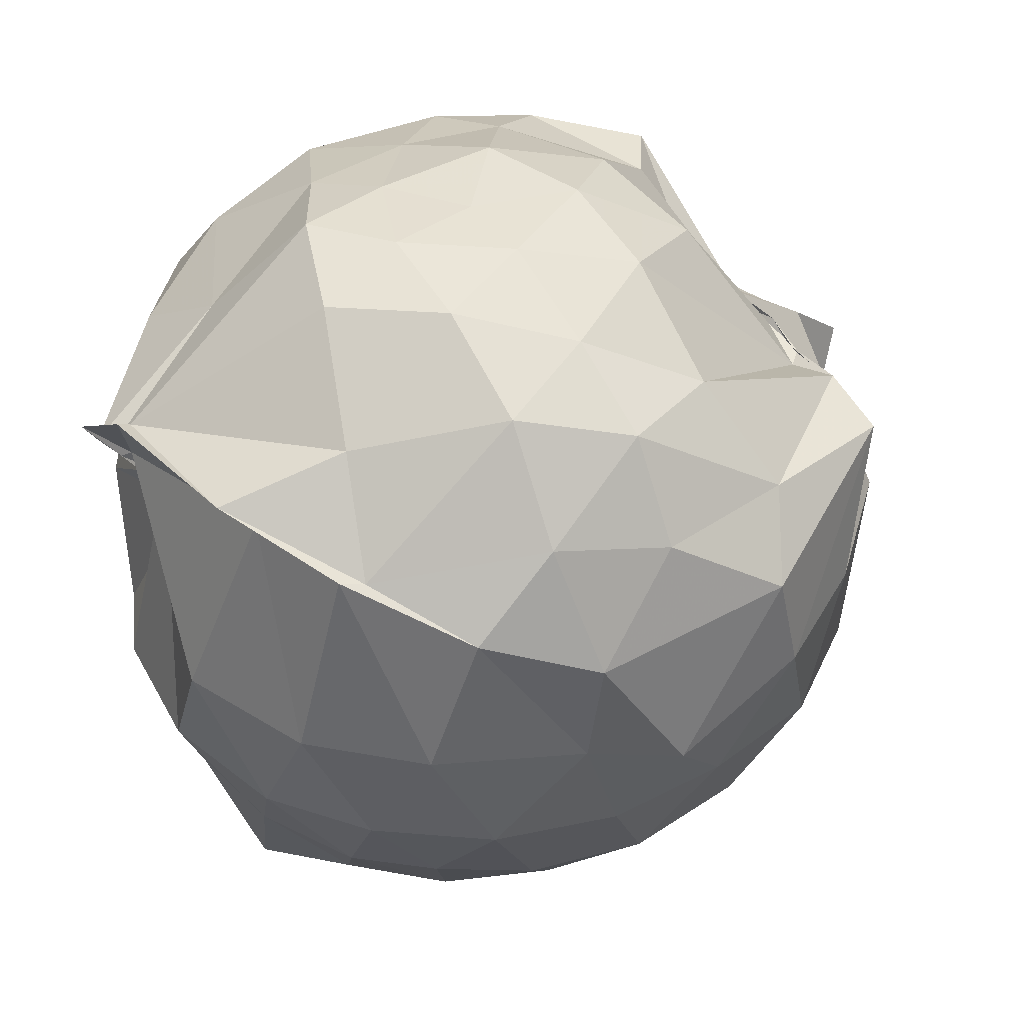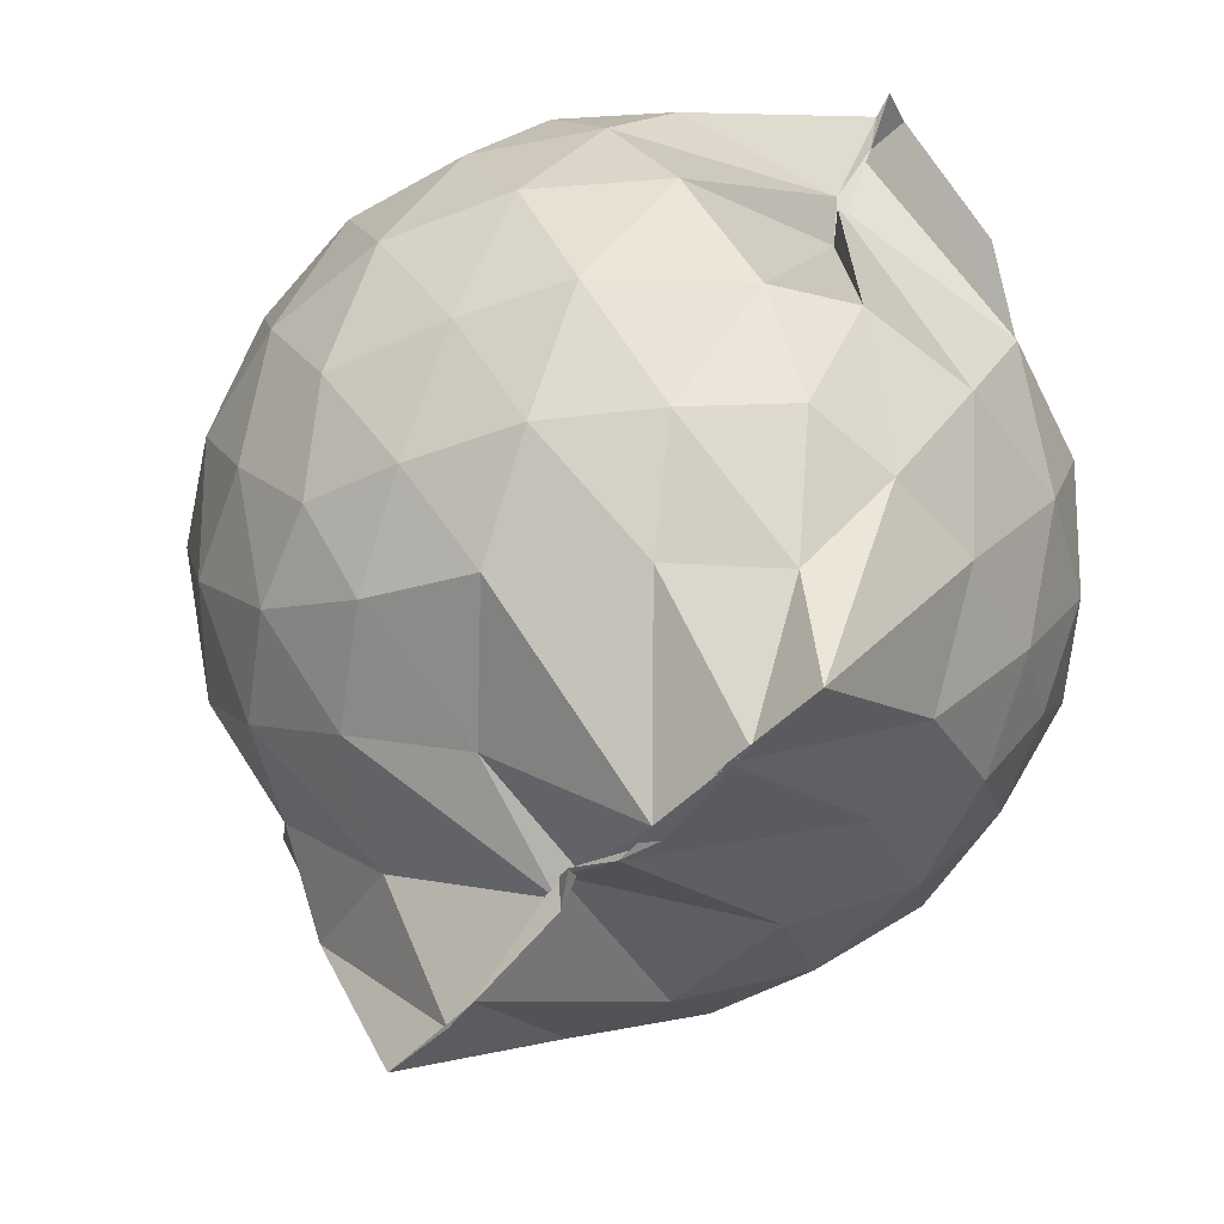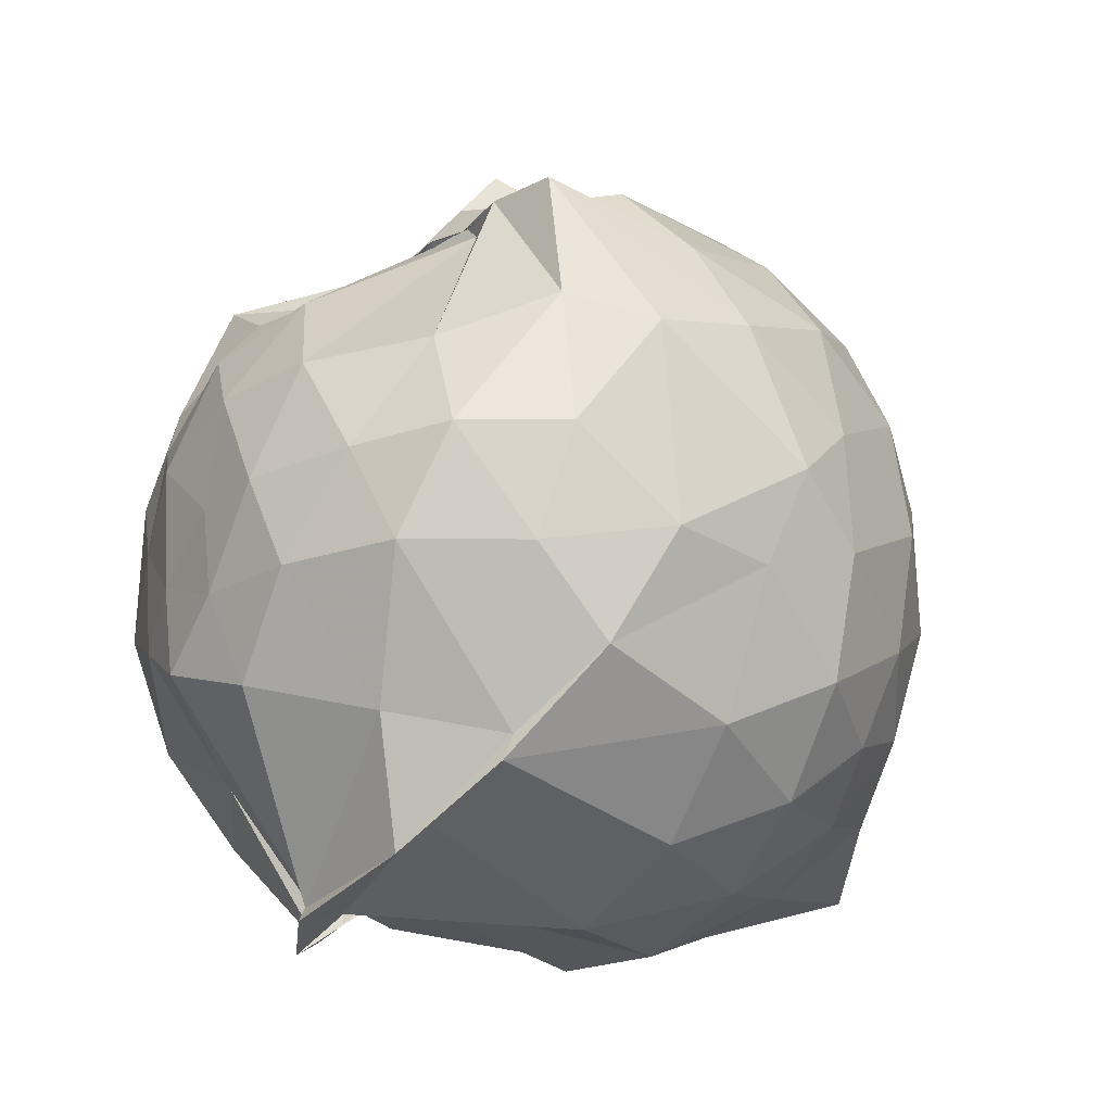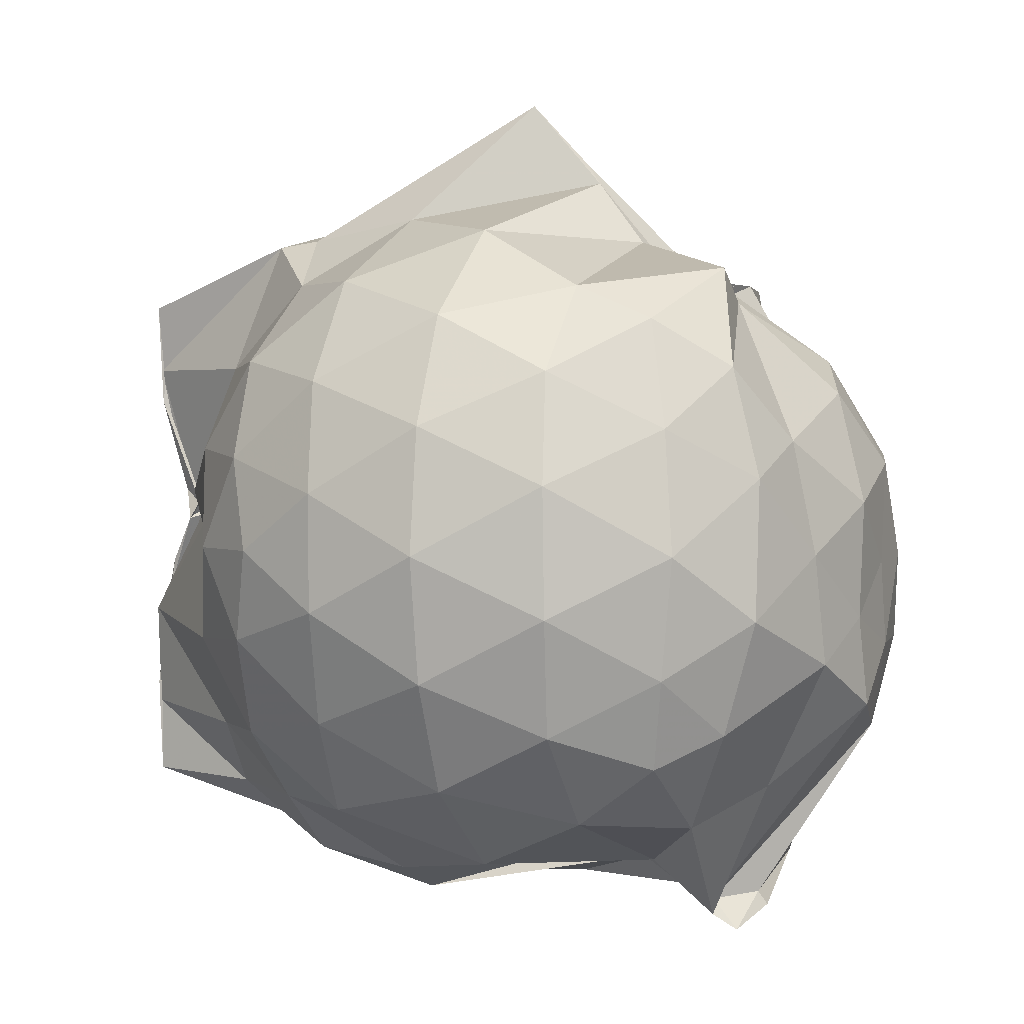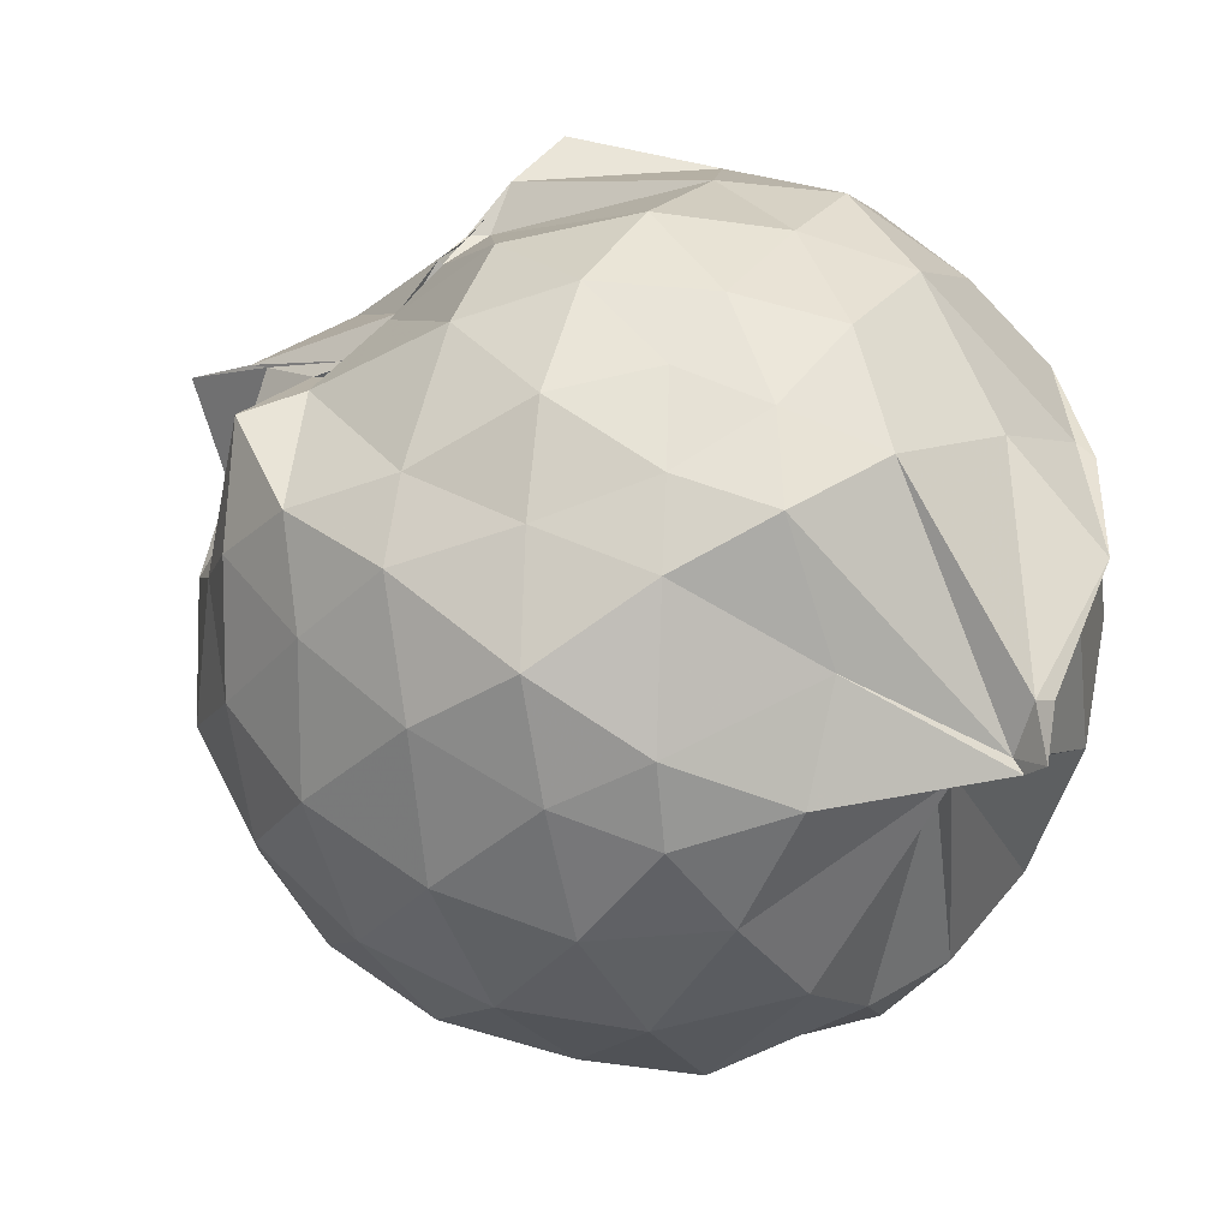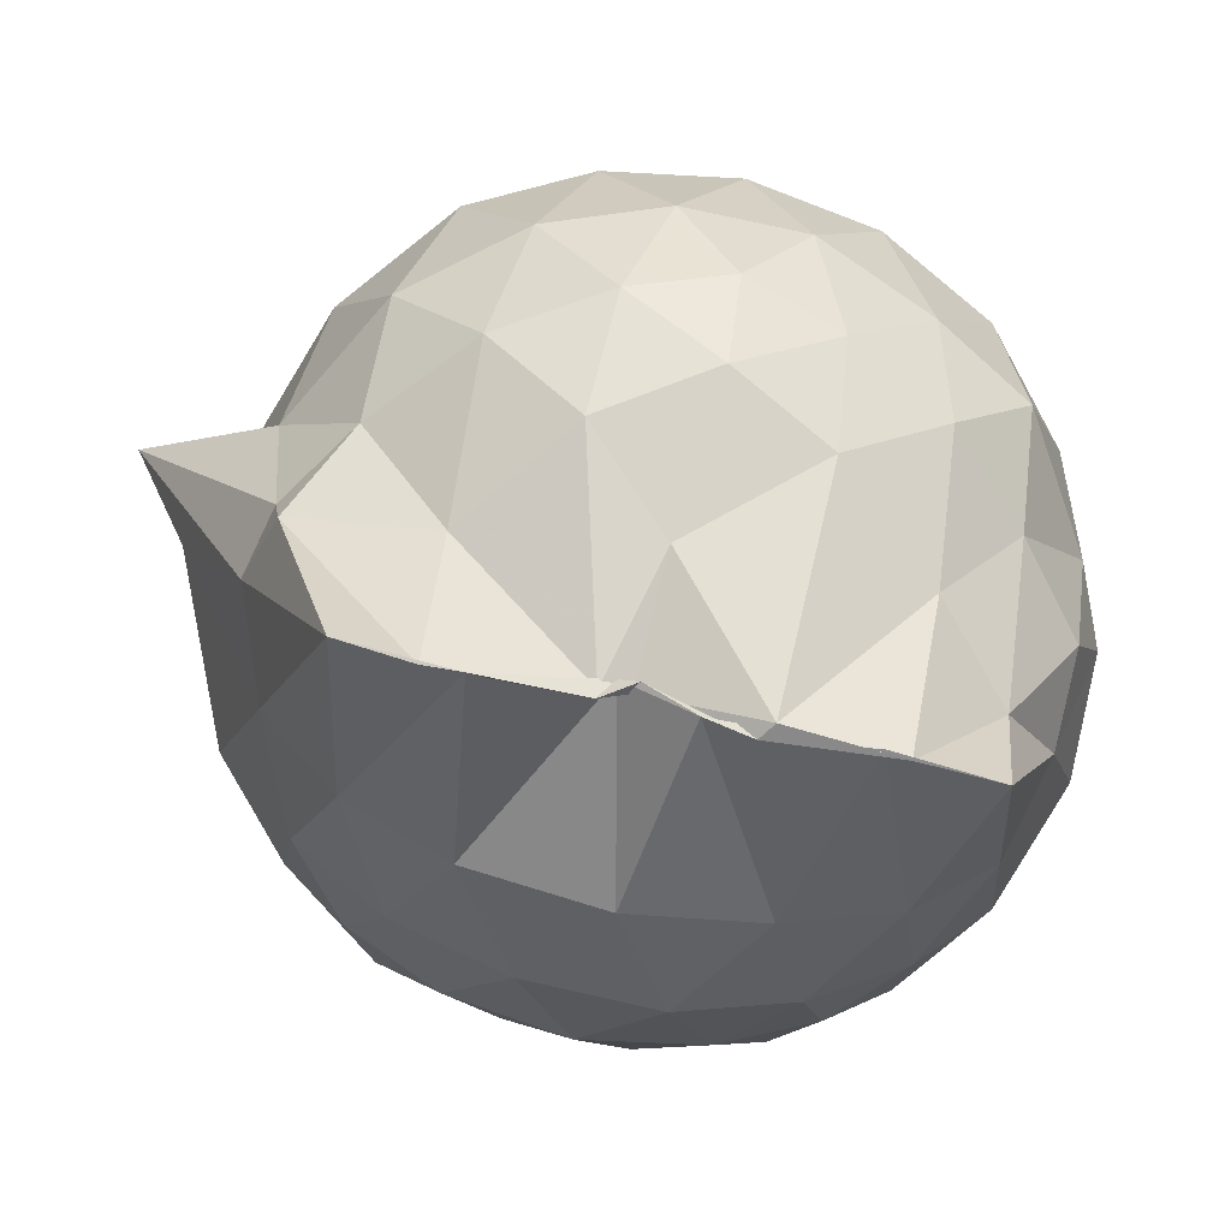
<metadata>
{"format":"obj","ext":"obj","renderer":"f3d","projection":"perspective","resolution":1024,"background":"white","views":[{"elev":42.1,"azim":60.8,"up":"+Z"},{"elev":-51.7,"azim":-38.8,"up":"+Z"},{"elev":-20.1,"azim":52.8,"up":"+Y"},{"elev":1.7,"azim":-69.7,"up":"+Y"},{"elev":59.1,"azim":-53.3,"up":"+Z"},{"elev":-75.0,"azim":-101.9,"up":"+Z"}]}
</metadata>
<code>
v -1.014 -0.1405 0.9736
v -1.146 -0.05064 -0.8647
v -0.2252 -0.08877 0.5646
v -0.3045 0.2379 0.539
v -0.5774 0.5688 0.5226
v -0.7237 0.5702 0.4937
v -0.8205 0.563 0.527
v -1.056 0.552 0.4703
v -1.078 0.5339 0.4345
v -1.427 0.5618 0.6856
v -1.629 0.4373 0.5692
v -1.709 0.1833 0.6262
v -1.748 -0.1047 0.6556
v -1.717 -0.3877 0.6206
v -1.643 -0.5988 0.5817
v -1.442 -0.7598 0.6127
v -1.131 -1.021 0.5781
v -1.122 -1.057 0.6373
v -1.03 -1.006 0.6911
v -0.703 -0.9194 0.6659
v -0.4515 -0.7022 0.552
v -0.2897 -0.3423 0.6145
v -0.1556 0.1606 0.3906
v -0.4029 0.5639 0.5004
v -0.5956 0.5625 0.509
v -0.7344 0.5644 0.4982
v -0.9695 0.5524 0.5136
v -1.077 0.557 0.4723
v -1.127 0.6501 0.3925
v -1.608 0.5171 0.3822
v -1.797 0.3143 0.3721
v -1.882 0.05598 0.3953
v -1.883 -0.2434 0.3996
v -1.797 -0.5184 0.3766
v -1.611 -0.7395 0.3893
v -1.135 -0.8923 0.425
v -1.112 -0.9782 0.5265
v -1.115 -0.9523 0.5241
v -0.6819 -0.8441 0.6045
v -0.4675 -0.7563 0.5664
v -0.2608 -0.5385 0.4506
v -0.1514 -0.2927 0.3503
v -0.151 0.2109 0.1499
v -0.2926 0.4422 0.1829
v -0.4956 0.6482 0.223
v -0.8488 0.7797 0.1903
v -1.107 0.8497 0.2429
v -1.106 0.8027 0.2725
v -1.515 0.6597 0.1177
v -1.773 0.4472 0.1014
v -1.9 0.1899 0.1005
v -1.946 -0.1028 0.1024
v -1.899 -0.3955 0.1034
v -1.763 -0.6571 0.09806
v -1.529 -0.8598 0.1224
v -1.108 -0.8427 0.3267
v -1.125 -0.8788 0.4209
v -0.7739 -0.9939 0.1219
v -0.4906 -0.8599 0.1096
v -0.2834 -0.6459 0.1244
v -0.1617 -0.3231 0.1052
v -0.1078 -0.1056 0.0334
v -0.2357 0.3112 -0.1377
v -0.4093 0.5344 -0.1399
v -0.627 0.7044 -0.1666
v -1.018 0.8559 -0.1061
v -1.143 0.9991 0.1106
v -1.312 0.7081 -0.1541
v -1.62 0.5384 -0.2003
v -1.811 0.2949 -0.1972
v -1.899 0.03507 -0.1702
v -1.898 -0.2397 -0.1678
v -1.79 -0.5074 -0.1938
v -1.665 -0.7263 -0.2009
v -1.372 -0.9079 -0.1542
v -1.195 -0.9839 -0.1495
v -0.9245 -0.9888 -0.1866
v -0.6266 -0.8996 -0.1817
v -0.4012 -0.7427 -0.1546
v -0.2322 -0.5163 -0.1439
v -0.1564 -0.2449 -0.1395
v -0.163 0.03062 -0.1275
v -0.3879 0.3876 -0.36
v -0.5677 0.5218 -0.4254
v -0.8227 0.627 -0.4483
v -1.067 0.7077 -0.441
v -1.227 0.668 -0.4526
v -1.405 0.5433 -0.4131
v -1.627 0.3485 -0.4482
v -1.762 0.1155 -0.4267
v -1.825 -0.1023 -0.3713
v -1.759 -0.3184 -0.4215
v -1.642 -0.55 -0.4423
v -1.455 -0.7311 -0.4309
v -1.264 -0.8881 -0.4221
v -1.055 -0.8855 -0.4643
v -0.8154 -0.8357 -0.4658
v -0.5621 -0.725 -0.4238
v -0.3869 -0.5876 -0.3625
v -0.3102 -0.376 -0.4121
v -0.2742 -0.1022 -0.4346
v -0.3078 0.173 -0.4131
v -0.3667 -0.09454 0.7719
v -0.4772 0.1406 0.7467
v -0.69 0.5361 0.4884
v -0.8235 0.5533 0.5155
v -0.9836 0.5641 0.4982
v -1.302 0.486 0.6862
v -1.563 0.3256 0.7445
v -1.583 0.06995 0.8131
v -1.607 -0.2556 0.8111
v -1.568 -0.5228 0.7266
v -1.245 -0.6786 0.7463
v -1.112 -0.985 0.575
v -1.038 -0.9729 0.6701
v -0.6426 -0.6431 0.752
v -0.4783 -0.3342 0.8314
v -0.5769 -0.1133 0.8869
v -0.7233 0.1209 0.9155
v -0.8928 0.3545 0.8118
v -1.13 0.2714 0.8909
v -1.421 0.156 0.8503
v -1.399 -0.1112 0.8995
v -1.349 -0.3712 0.9115
v -1.141 -0.4824 0.9668
v -0.904 -0.5573 0.9262
v -0.7291 -0.3437 0.947
v -0.8246 -0.129 0.9763
v -0.958 0.09967 0.9708
v -1.2 0.008148 0.9704
v -1.196 -0.2677 0.9593
v -0.9743 -0.3459 0.9761
v -0.4968 0.3109 -0.5605
v -0.7628 0.4431 -0.692
v -1.14 0.5085 -0.9601
v -1.229 0.6537 -0.5543
v -1.294 0.3407 -0.6545
v -1.546 0.1366 -0.6136
v -1.684 -0.1019 -0.5497
v -1.573 -0.3308 -0.6085
v -1.364 -0.5663 -0.6487
v -1.173 -0.7393 -0.687
v -1.121 -0.7243 -0.9624
v -0.7651 -0.6425 -0.7068
v -0.4966 -0.5103 -0.568
v -0.4408 -0.2559 -0.6148
v -0.4475 0.04718 -0.6114
v -0.6898 0.2057 -0.7264
v -1.124 0.2597 -0.9548
v -1.122 0.3429 -0.9592
v -1.116 0.02245 -0.867
v -1.368 -0.05921 -0.7114
v -1.148 -0.2928 -0.9609
v -1.129 -0.5415 -0.961
v -1.14 -0.4893 -0.9623
v -0.7 -0.4026 -0.7306
v -0.6657 -0.1061 -0.7489
v -1.135 -0.007992 -0.8427
v -1.106 0.02396 -0.8922
v -1.115 -0.04196 -0.8449
v -1.108 -0.2672 -0.9521
v -1.121 -0.163 -0.9238
f 3 23 4
f 4 23 24
f 4 24 5
f 5 24 25
f 5 25 6
f 6 25 26
f 6 26 7
f 7 26 27
f 7 27 8
f 8 27 28
f 8 28 9
f 9 28 29
f 9 29 10
f 10 29 30
f 10 30 11
f 11 30 31
f 11 31 12
f 12 31 32
f 12 32 13
f 13 32 33
f 13 33 14
f 14 33 34
f 14 34 15
f 15 34 35
f 15 35 16
f 16 35 36
f 16 36 17
f 17 36 37
f 17 37 18
f 18 37 38
f 18 38 19
f 19 38 39
f 19 39 20
f 20 39 40
f 20 40 21
f 21 40 41
f 21 41 22
f 22 41 42
f 22 42 3
f 3 42 23
f 23 43 24
f 24 43 44
f 24 44 25
f 25 44 45
f 25 45 26
f 26 45 46
f 26 46 27
f 27 46 47
f 27 47 28
f 28 47 48
f 28 48 29
f 29 48 49
f 29 49 30
f 30 49 50
f 30 50 31
f 31 50 51
f 31 51 32
f 32 51 52
f 32 52 33
f 33 52 53
f 33 53 34
f 34 53 54
f 34 54 35
f 35 54 55
f 35 55 36
f 36 55 56
f 36 56 37
f 37 56 57
f 37 57 38
f 38 57 58
f 38 58 39
f 39 58 59
f 39 59 40
f 40 59 60
f 40 60 41
f 41 60 61
f 41 61 42
f 42 61 62
f 42 62 23
f 23 62 43
f 43 63 44
f 44 63 64
f 44 64 45
f 45 64 65
f 45 65 46
f 46 65 66
f 46 66 47
f 47 66 67
f 47 67 48
f 48 67 68
f 48 68 49
f 49 68 69
f 49 69 50
f 50 69 70
f 50 70 51
f 51 70 71
f 51 71 52
f 52 71 72
f 52 72 53
f 53 72 73
f 53 73 54
f 54 73 74
f 54 74 55
f 55 74 75
f 55 75 56
f 56 75 76
f 56 76 57
f 57 76 77
f 57 77 58
f 58 77 78
f 58 78 59
f 59 78 79
f 59 79 60
f 60 79 80
f 60 80 61
f 61 80 81
f 61 81 62
f 62 81 82
f 62 82 43
f 43 82 63
f 63 83 64
f 64 83 84
f 64 84 65
f 65 84 85
f 65 85 66
f 66 85 86
f 66 86 67
f 67 86 87
f 67 87 68
f 68 87 88
f 68 88 69
f 69 88 89
f 69 89 70
f 70 89 90
f 70 90 71
f 71 90 91
f 71 91 72
f 72 91 92
f 72 92 73
f 73 92 93
f 73 93 74
f 74 93 94
f 74 94 75
f 75 94 95
f 75 95 76
f 76 95 96
f 76 96 77
f 77 96 97
f 77 97 78
f 78 97 98
f 78 98 79
f 79 98 99
f 79 99 80
f 80 99 100
f 80 100 81
f 81 100 101
f 81 101 82
f 82 101 102
f 82 102 63
f 63 102 83
f 103 104 118
f 104 119 118
f 104 105 119
f 105 120 119
f 105 106 120
f 106 107 120
f 107 121 120
f 107 108 121
f 108 122 121
f 108 109 122
f 109 110 122
f 110 123 122
f 110 111 123
f 111 124 123
f 111 112 124
f 112 113 124
f 113 125 124
f 113 114 125
f 114 126 125
f 114 115 126
f 115 116 126
f 116 127 126
f 116 117 127
f 117 118 127
f 117 103 118
f 118 119 128
f 119 129 128
f 119 120 129
f 120 121 129
f 121 130 129
f 121 122 130
f 122 123 130
f 123 131 130
f 123 124 131
f 124 125 131
f 125 132 131
f 125 126 132
f 126 127 132
f 127 128 132
f 127 118 128
f 133 148 134
f 134 148 149
f 134 149 135
f 135 149 150
f 135 150 136
f 136 150 137
f 137 150 151
f 137 151 138
f 138 151 152
f 138 152 139
f 139 152 140
f 140 152 153
f 140 153 141
f 141 153 154
f 141 154 142
f 142 154 143
f 143 154 155
f 143 155 144
f 144 155 156
f 144 156 145
f 145 156 146
f 146 156 157
f 146 157 147
f 147 157 148
f 147 148 133
f 148 158 149
f 149 158 159
f 149 159 150
f 150 159 151
f 151 159 160
f 151 160 152
f 152 160 153
f 153 160 161
f 153 161 154
f 154 161 155
f 155 161 162
f 155 162 156
f 156 162 157
f 157 162 158
f 157 158 148
f 3 4 103
f 103 4 104
f 4 5 104
f 104 5 105
f 5 6 105
f 105 6 106
f 6 7 106
f 7 8 106
f 106 8 107
f 8 9 107
f 107 9 108
f 9 10 108
f 108 10 109
f 10 11 109
f 11 12 109
f 109 12 110
f 12 13 110
f 110 13 111
f 13 14 111
f 111 14 112
f 14 15 112
f 15 16 112
f 112 16 113
f 16 17 113
f 113 17 114
f 17 18 114
f 114 18 115
f 18 19 115
f 19 20 115
f 115 20 116
f 20 21 116
f 116 21 117
f 21 22 117
f 117 22 103
f 22 3 103
f 83 133 84
f 84 133 134
f 84 134 85
f 85 134 135
f 85 135 86
f 86 135 136
f 86 136 87
f 87 136 88
f 88 136 137
f 88 137 89
f 89 137 138
f 89 138 90
f 90 138 139
f 90 139 91
f 91 139 92
f 92 139 140
f 92 140 93
f 93 140 141
f 93 141 94
f 94 141 142
f 94 142 95
f 95 142 96
f 96 142 143
f 96 143 97
f 97 143 144
f 97 144 98
f 98 144 145
f 98 145 99
f 99 145 100
f 100 145 146
f 100 146 101
f 101 146 147
f 101 147 102
f 102 147 133
f 102 133 83
f 128 129 1
f 129 130 1
f 130 131 1
f 131 132 1
f 132 128 1
f 159 158 2
f 160 159 2
f 161 160 2
f 162 161 2
f 158 162 2

</code>
